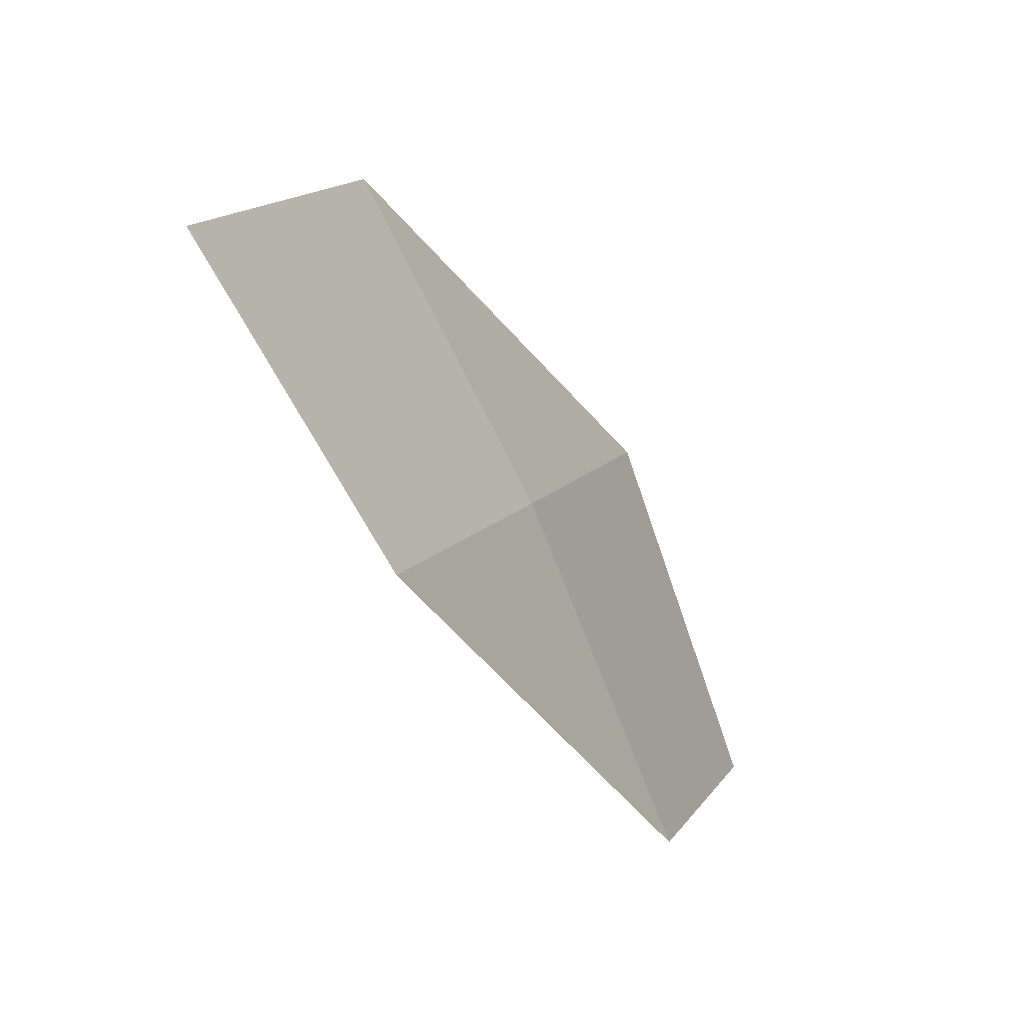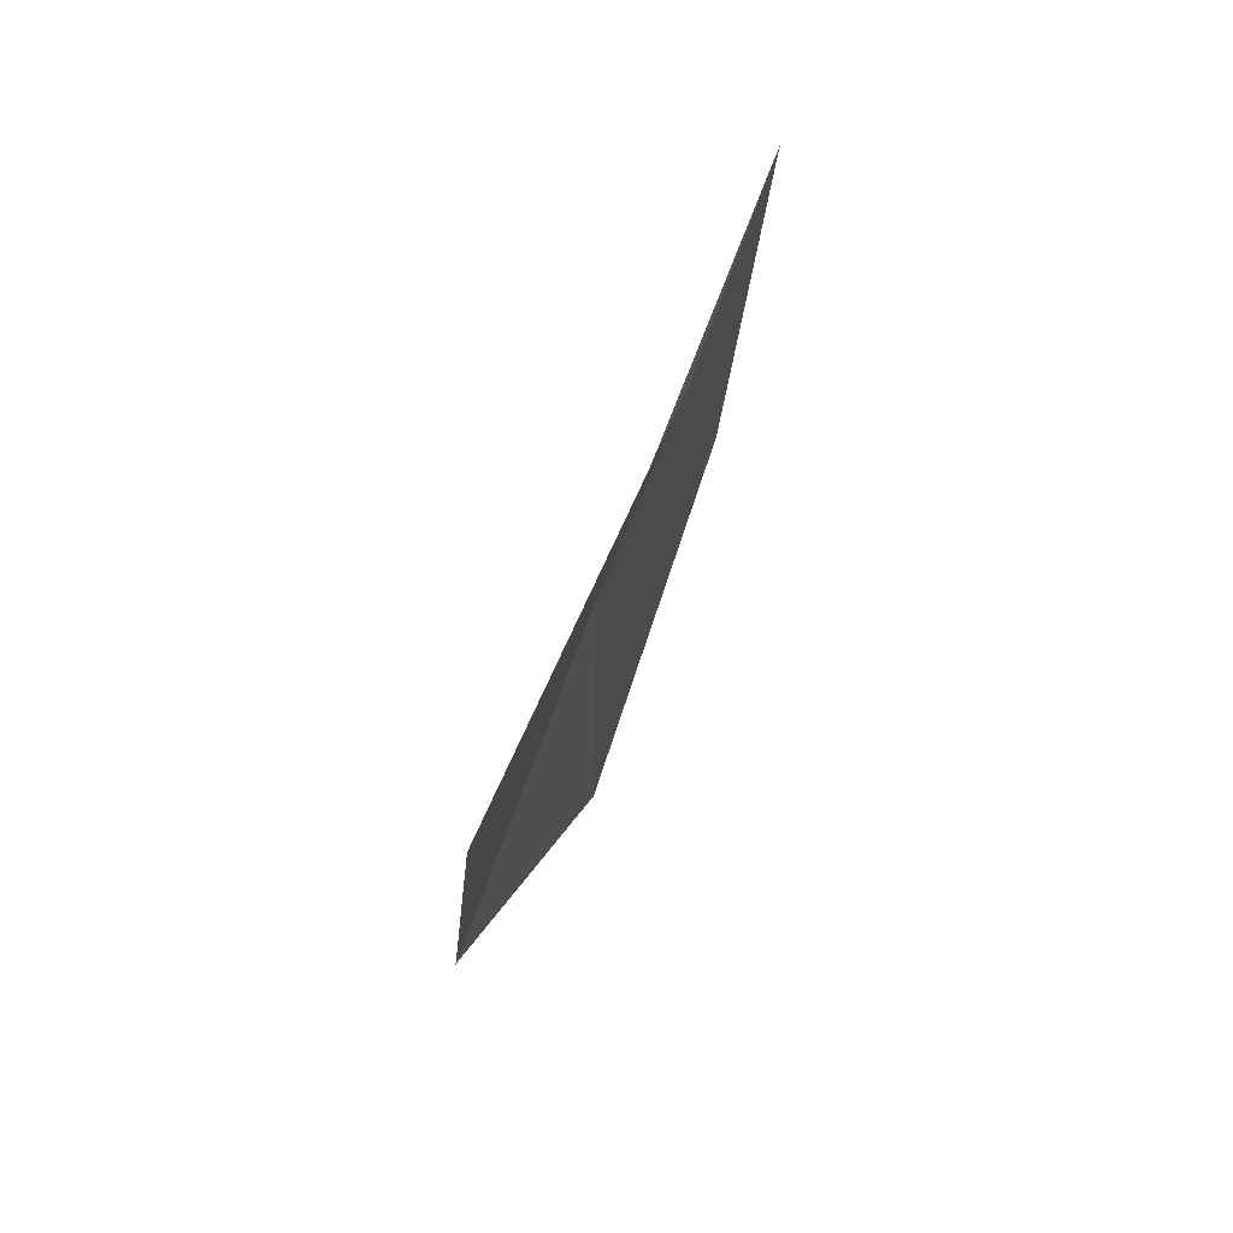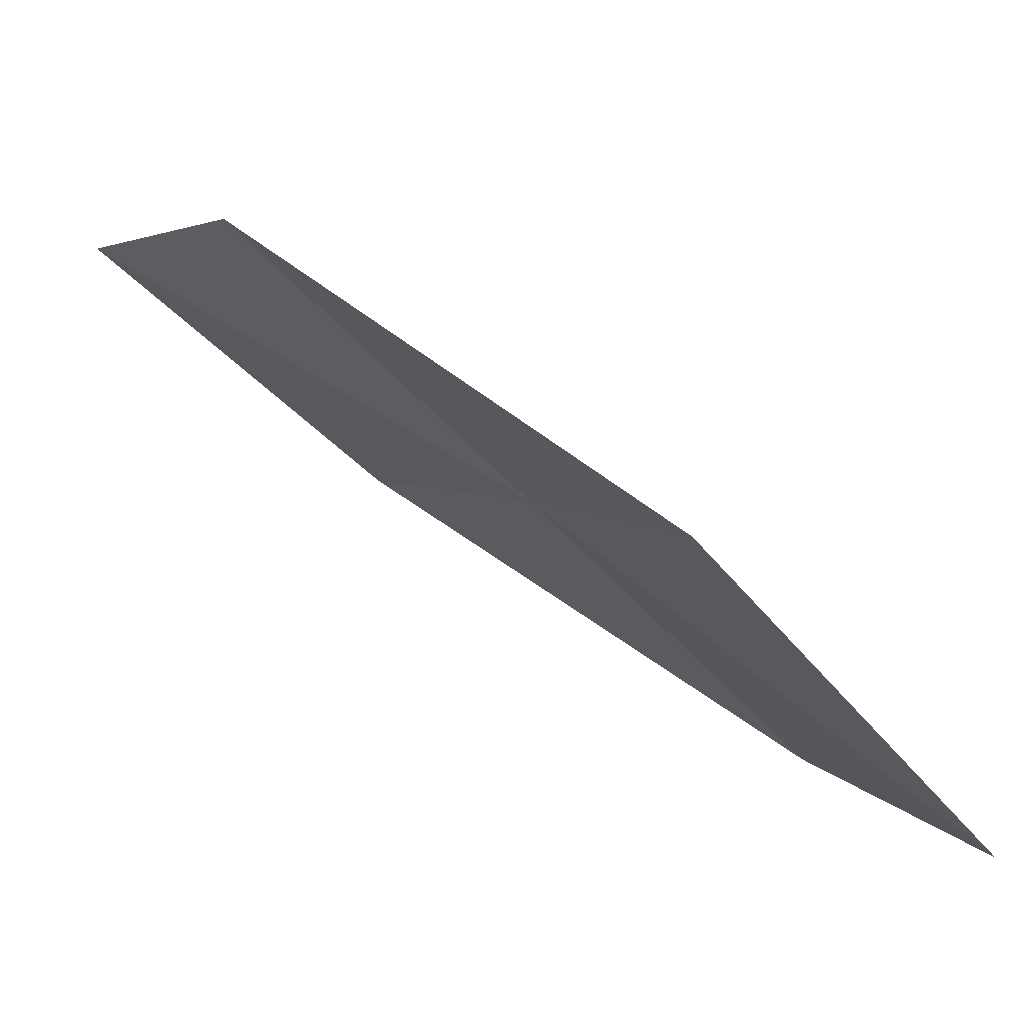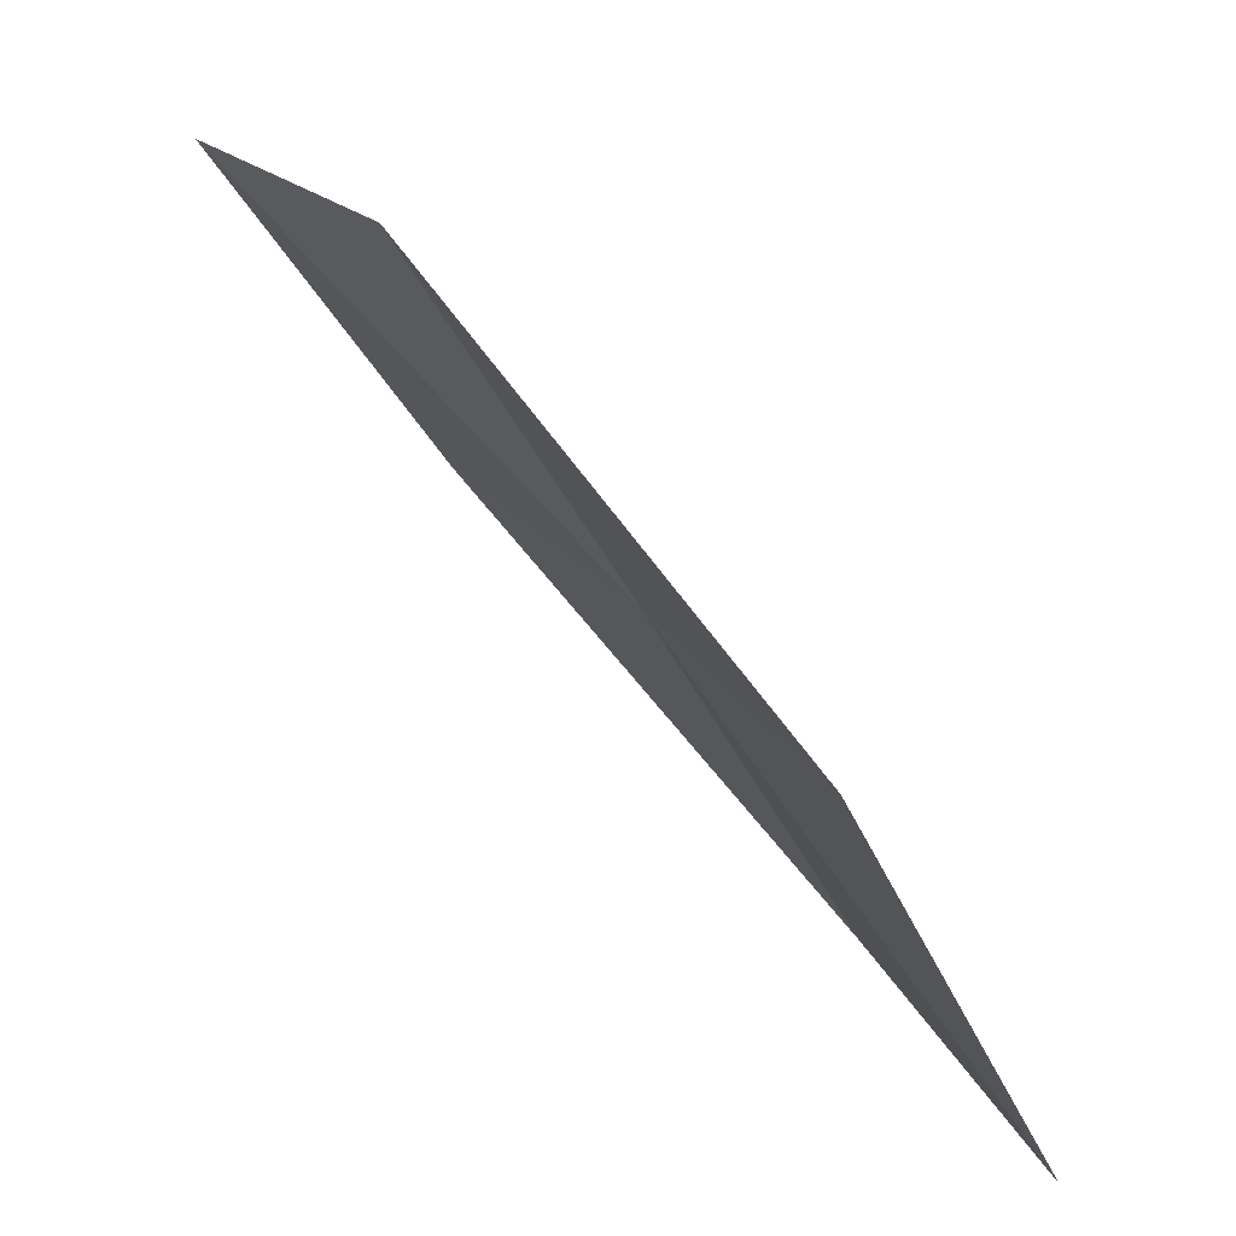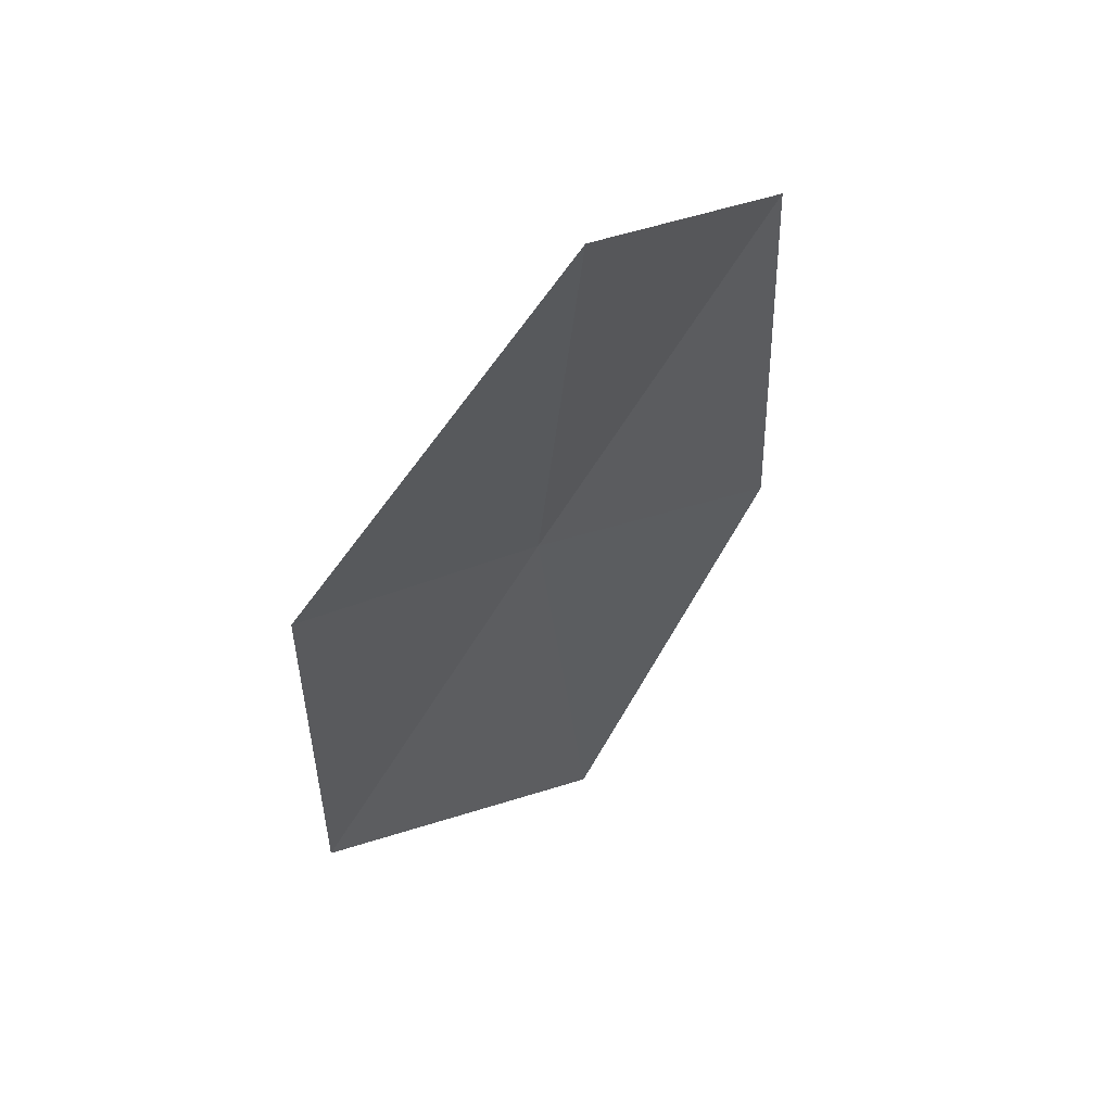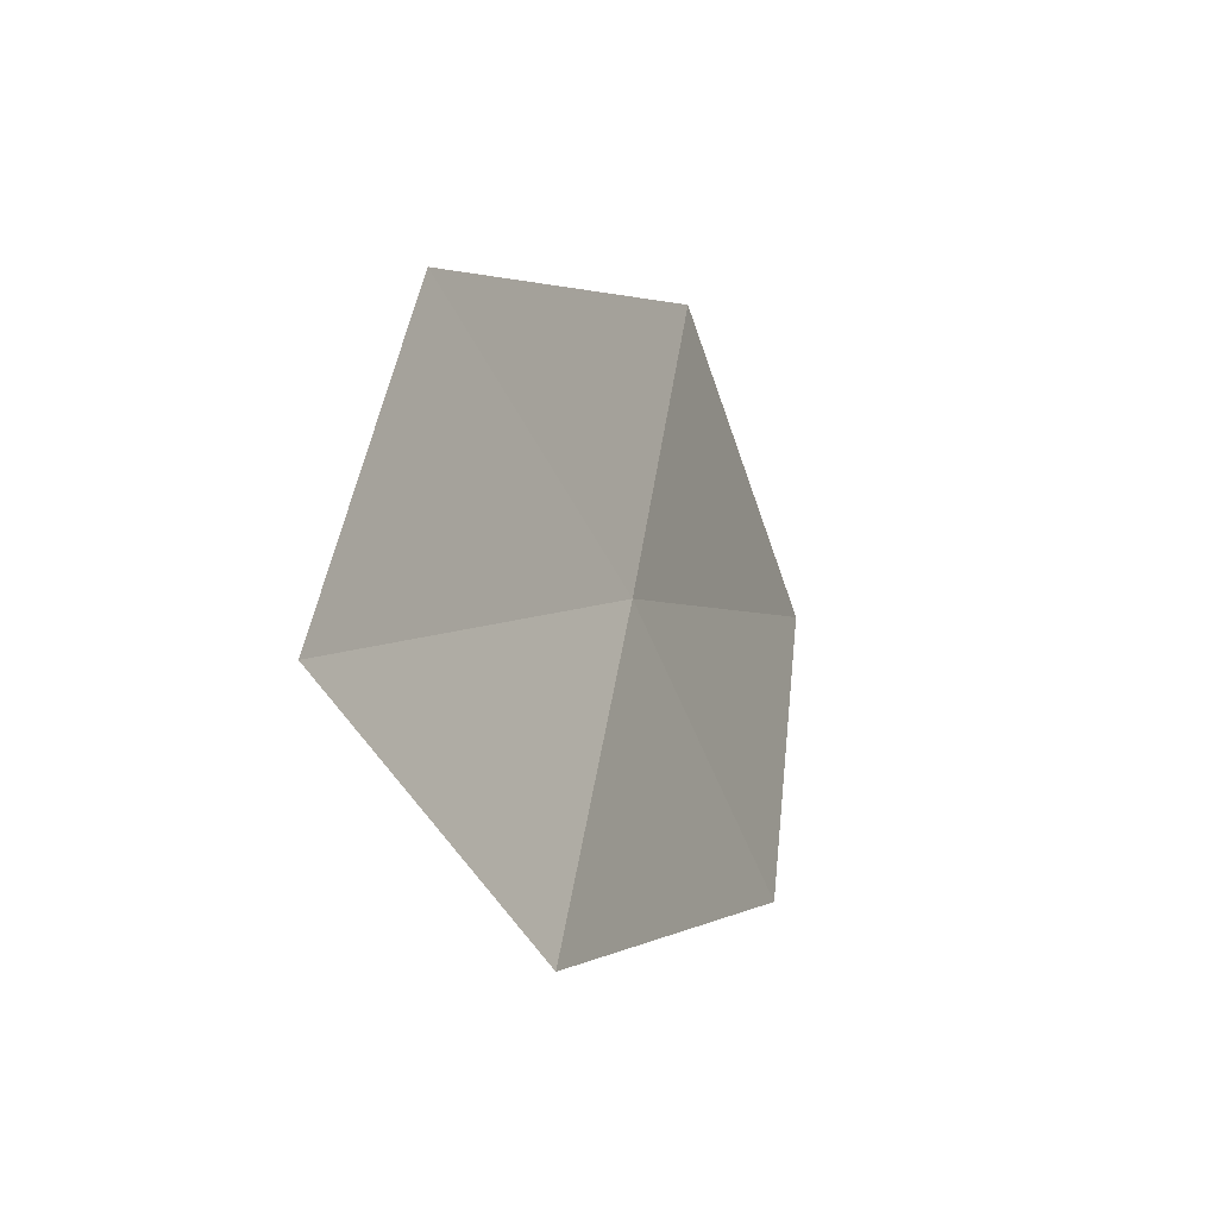
<metadata>
{"format":"obj","ext":"obj","renderer":"f3d","projection":"perspective","resolution":1024,"background":"white","views":[{"elev":-6.0,"azim":-20.0,"up":"+Y"},{"elev":-40.7,"azim":124.9,"up":"+Y"},{"elev":-78.8,"azim":8.3,"up":"+Y"},{"elev":-67.2,"azim":-7.5,"up":"+Y"},{"elev":9.7,"azim":-118.7,"up":"+Z"},{"elev":26.8,"azim":-28.3,"up":"+Y"}]}
</metadata>
<code>
v 13.81 5.815 11.4
v 14.38 4.437 11.45
v 15.37 4.741 9.997
v 14.82 6.243 9.997
v 12.81 5.395 12.73
v 13.1 7.124 11.34
v 12.09 6.575 12.62
f 1 3 2
f 1 4 3
f 1 2 5
f 1 6 4
f 1 5 7
f 1 7 6

</code>
